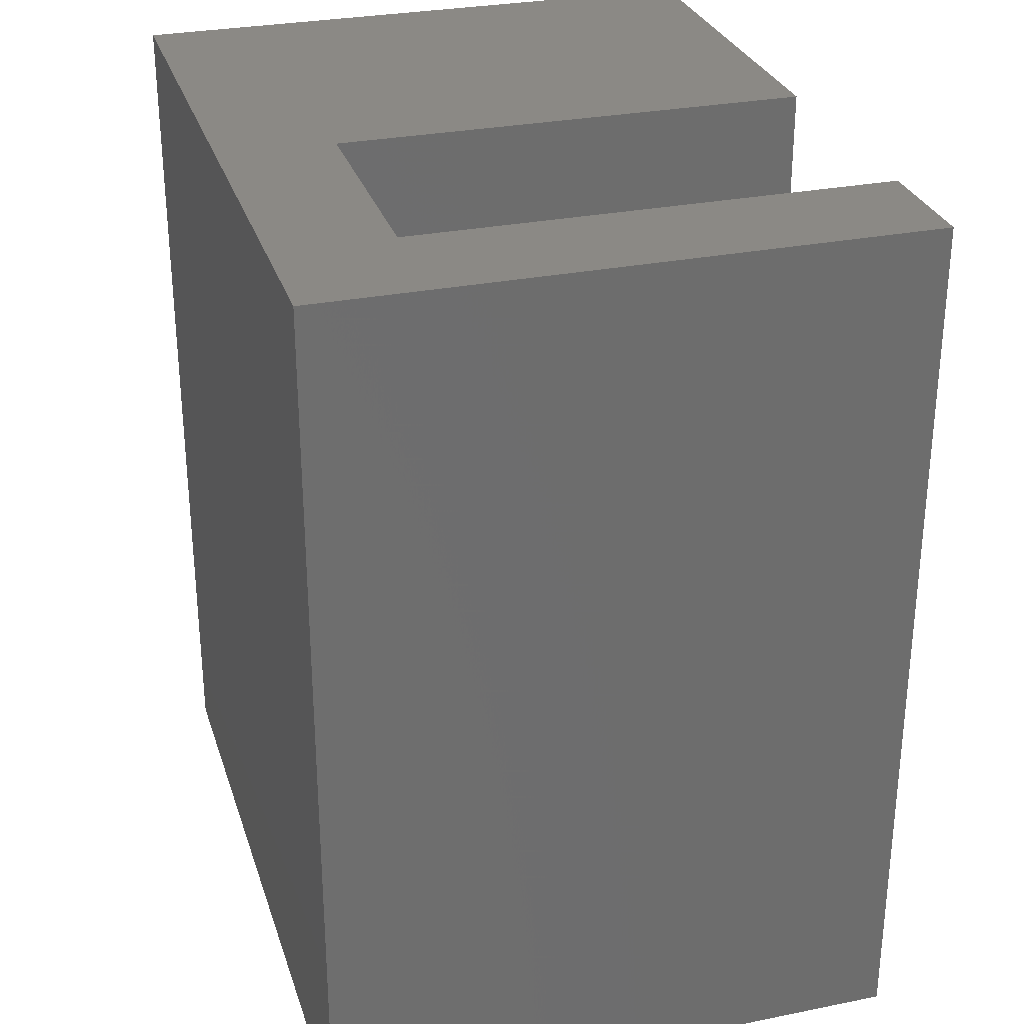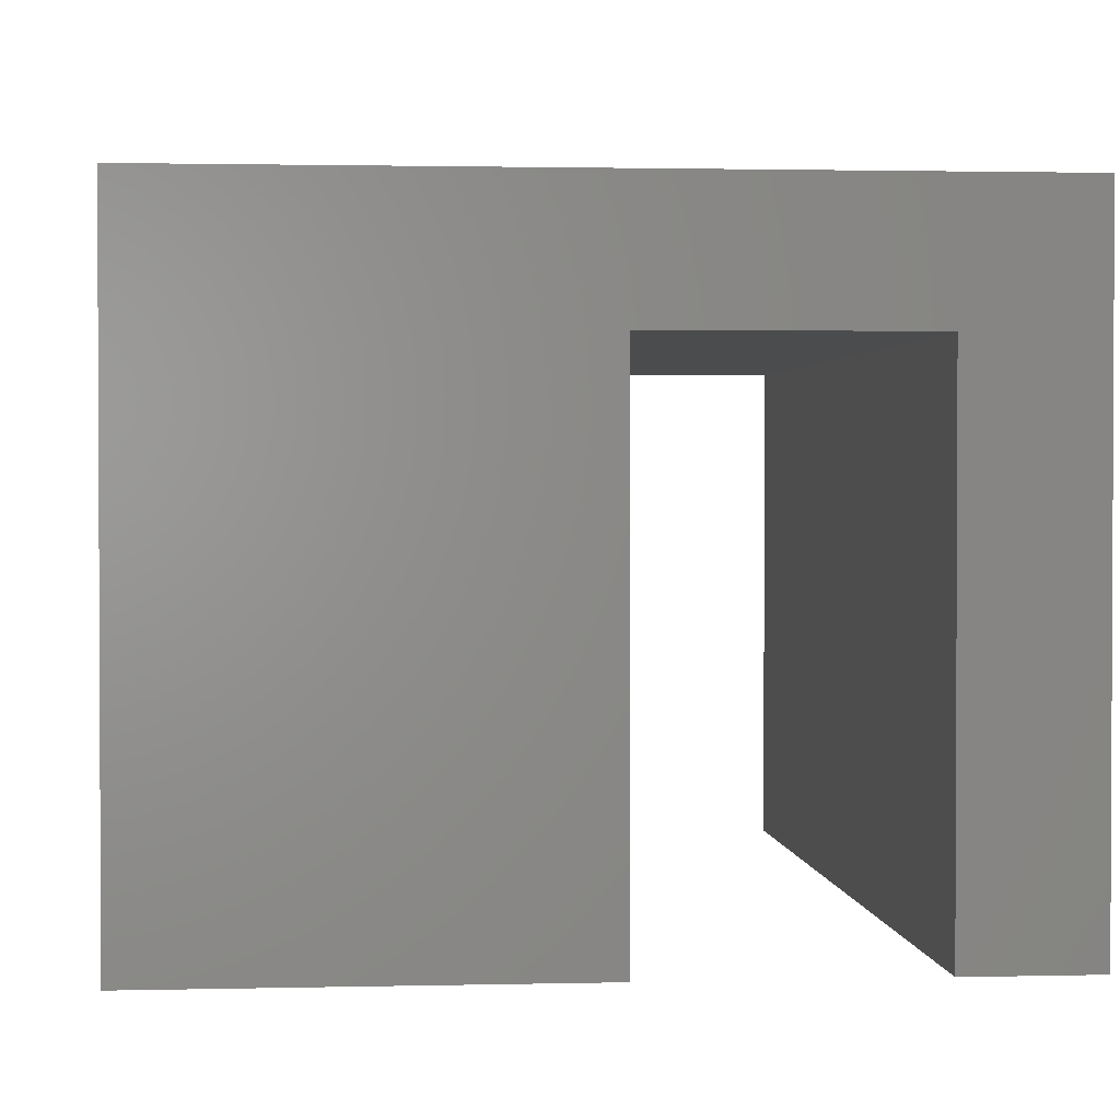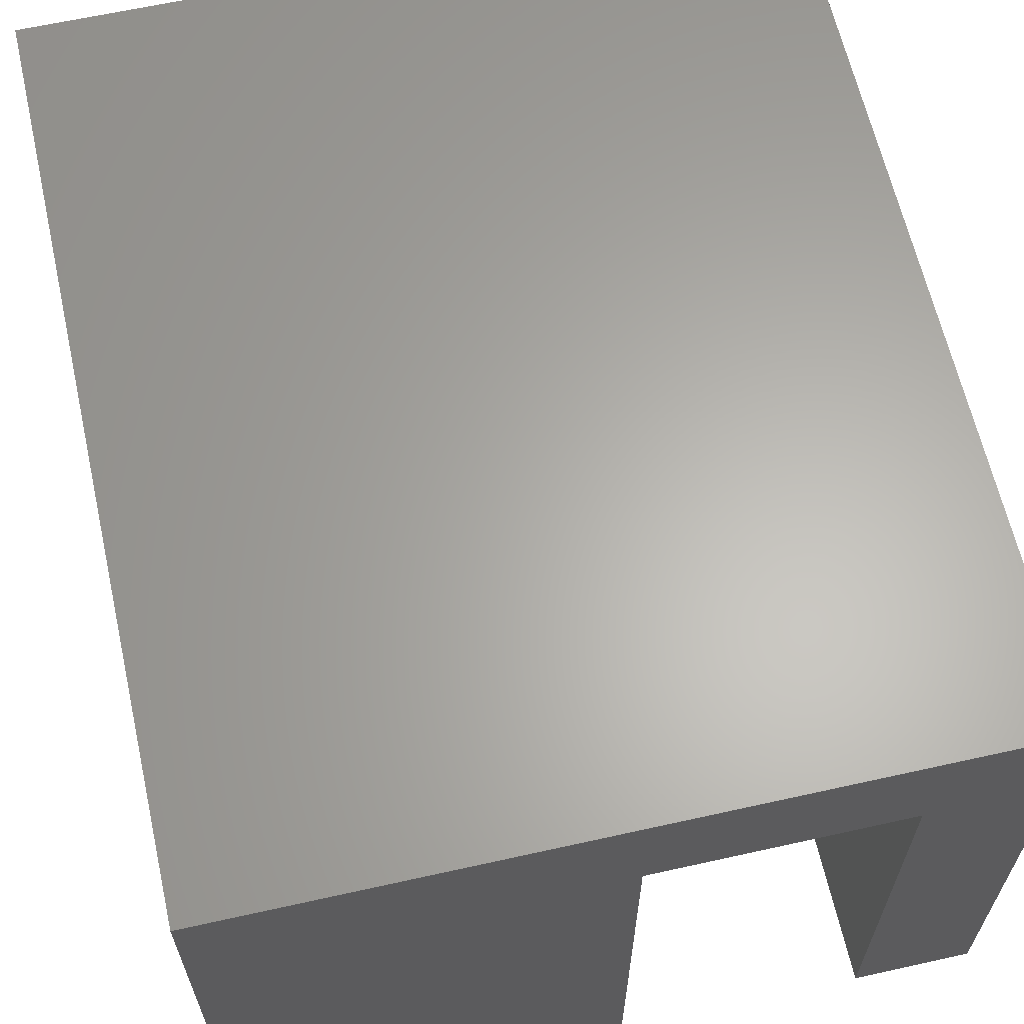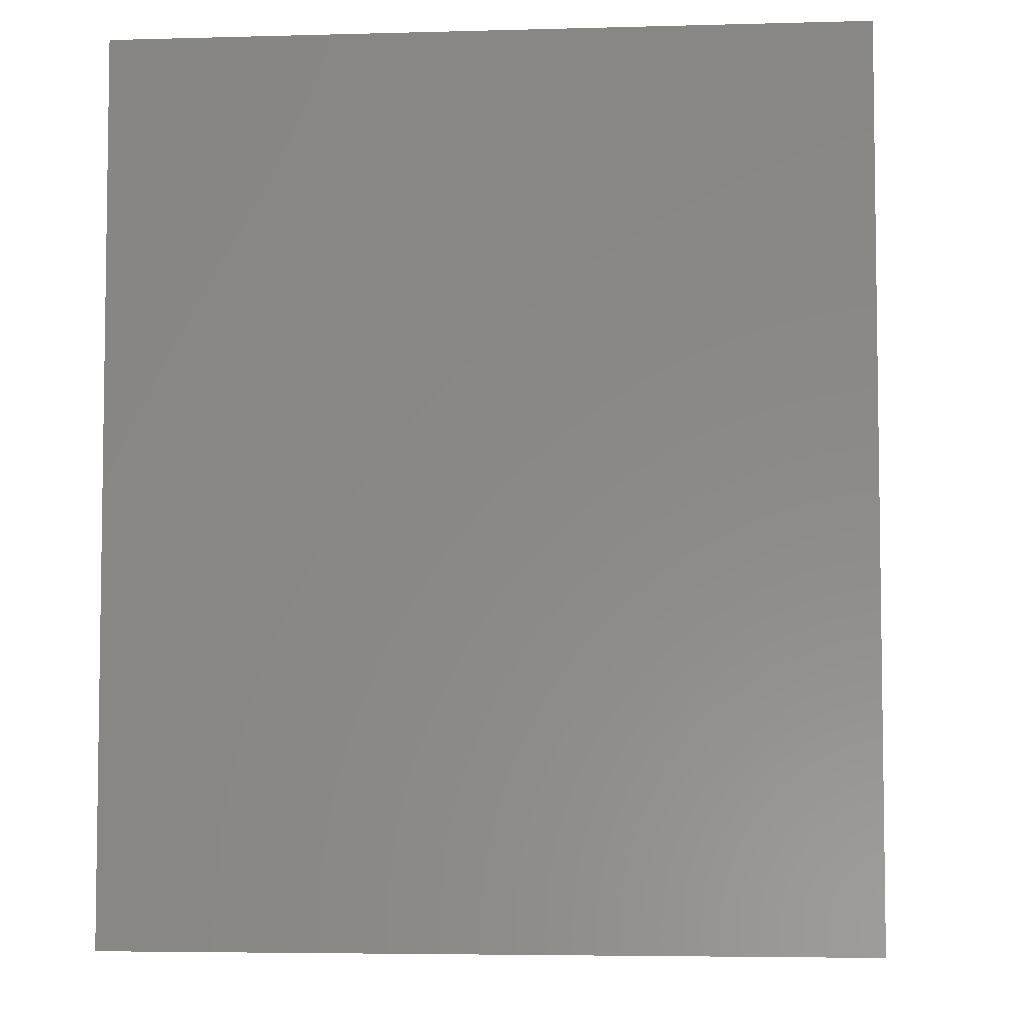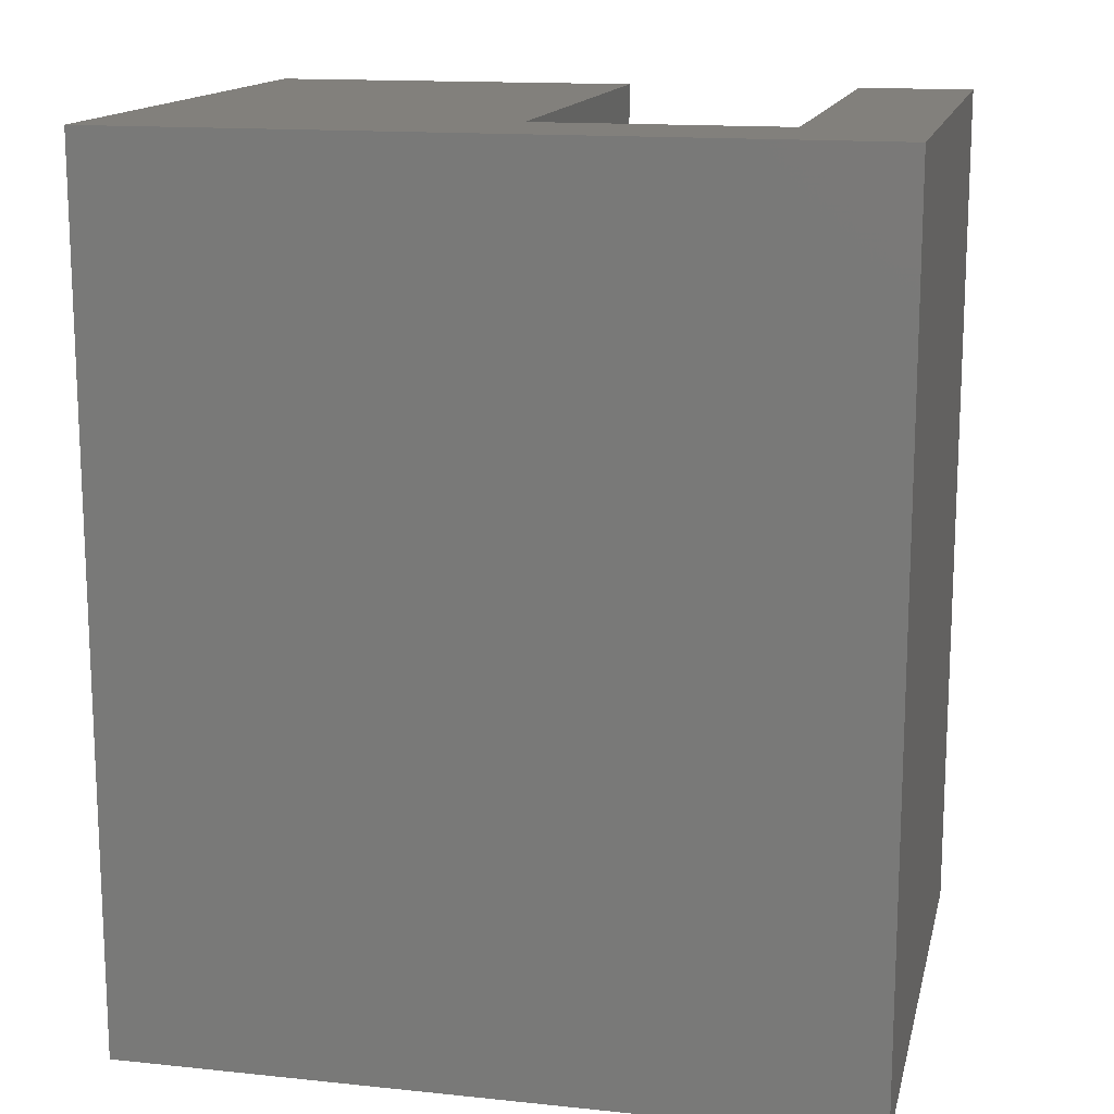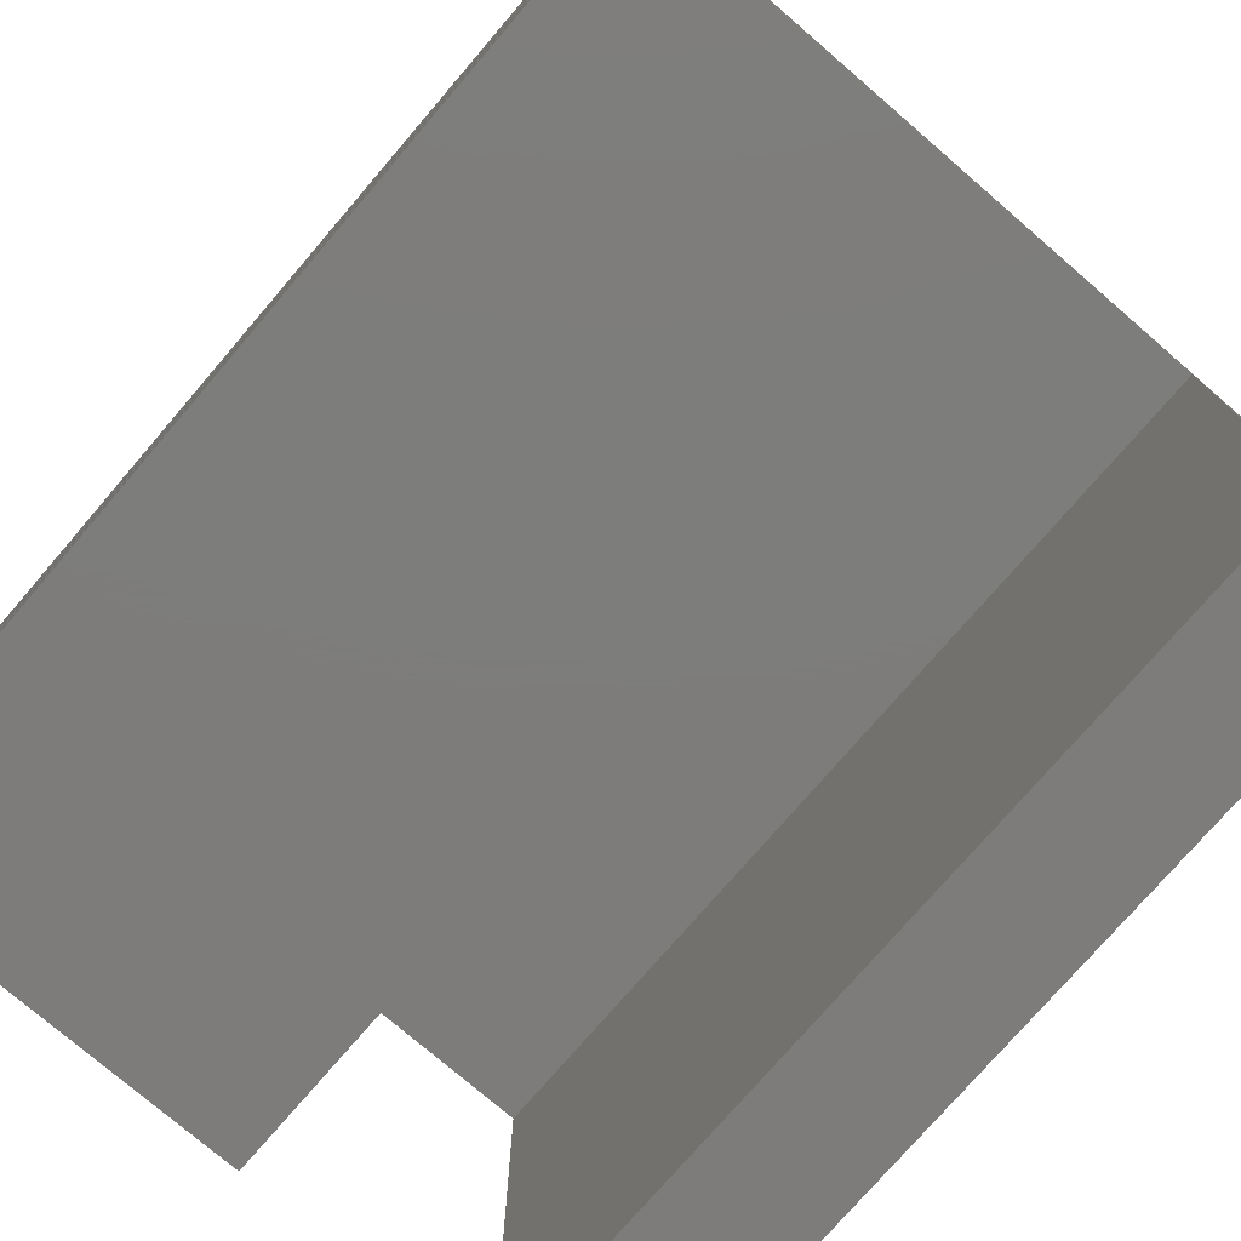
<metadata>
{"format":"stl","ext":"stl","renderer":"f3d","projection":"perspective","resolution":1024,"background":"white","views":[{"elev":29.4,"azim":-106.5,"up":"+Z"},{"elev":1.6,"azim":174.9,"up":"+Y"},{"elev":63.4,"azim":167.3,"up":"+Y"},{"elev":-5.1,"azim":-175.1,"up":"+Z"},{"elev":14.6,"azim":-167.3,"up":"+Z"},{"elev":-76.3,"azim":139.3,"up":"+Y"}]}
</metadata>
<code>
# stl→obj: 74 verts, 144 faces
v 0.125 0.4703 0.6641
v 0.125 0.4141 0.6641
v 0.125 0.4141 0.08594
v 0.125 0.4144 0.08289
v 0.125 0.4153 0.07996
v 0.125 0.4266 0.07061
v 0.125 0.4297 0.07031
v 0.125 0.4167 0.07726
v 0.125 0.4186 0.07489
v 0.125 0.421 0.07295
v 0.125 0.4237 0.0715
v 0.125 0.4703 0.07031
v 0.6172 0.4141 0.6641
v 0.6172 0.4141 0.08594
v 0.6172 0.4297 0.07031
v 0.6172 0.4703 0.07031
v 0.6172 0.1194 0.3203
v 0.6172 0.1194 0.07812
v 0.6172 0.2422 0.07812
v 0.6172 0.2422 0.3203
v 0.6172 0.2422 0.4062
v 0.6172 0.1194 0.4062
v 0.6172 0.1016 0.4062
v 0.6172 0.1016 0.3203
v 0.6172 0.26 0.07812
v 0.6172 0.4237 0.0715
v 0.6172 0.421 0.07295
v 0.6172 0.4186 0.07489
v 0.6172 0.4167 0.07726
v 0.6172 0.4153 0.07996
v 0.6172 0.4144 0.08289
v 0.6172 0.26 0.3203
v 0.6172 0 0.7344
v 0.6172 0 0
v 0.6172 0.1016 0.07812
v 0.6172 0.1016 0.6484
v 0.6172 0.1194 0.6484
v 0.6172 0.4938 0.7344
v 0.6172 0.2422 0.6484
v 0.6172 0.26 0.6484
v 0.6172 0.4703 0.6641
v 0.6172 0.4938 0
v 0.6172 0.4266 0.07061
v 0.6172 0.26 0.4062
v 0.375 0.2422 0.3203
v 0.375 0.2422 0.07812
v 0.375 0.26 0.3203
v 0.375 0.26 0.07812
v 0.375 0.1016 0.07812
v 0.375 0.1116 0.07812
v 0.375 0.1016 0.3203
v 0.375 0.1116 0.3203
v 0.3828 0.1194 0.3203
v 0.3828 0.1194 0.07812
v 0.375 0.2422 0.6484
v 0.375 0.2422 0.4062
v 0.375 0.26 0.6484
v 0.375 0.26 0.4062
v 0.375 0.1016 0.6484
v 0.375 0.1016 0.4062
v 0.375 0.1194 0.6484
v 0.375 0.1194 0.4062
v 0.2988 0.3963 0.7344
v 0.2988 2.776e-17 0.7344
v 0 0.4938 0.7344
v 0.09745 0.3963 0.7344
v 0 0 0.7344
v 0.09745 0 0.7344
v 0.2988 0.3963 0
v 0.09745 0.3963 0
v 0 0.4938 0
v 0.2988 2.776e-17 0
v 0 0 0
v 0.09745 0 0
f 1 2 3
f 3 4 5
f 6 7 5
f 6 5 8
f 6 8 9
f 6 9 10
f 6 10 11
f 7 12 5
f 5 12 1
f 5 1 3
f 2 13 3
f 3 13 14
f 15 16 7
f 7 16 12
f 17 18 19
f 17 19 20
f 17 20 21
f 17 21 22
f 17 22 23
f 17 23 24
f 25 26 27
f 25 27 28
f 25 28 29
f 25 29 30
f 25 30 31
f 25 31 14
f 25 14 32
f 33 34 35
f 33 35 24
f 33 24 23
f 33 23 36
f 33 36 37
f 38 33 37
f 38 37 39
f 38 39 40
f 38 40 13
f 38 13 41
f 38 41 16
f 38 16 42
f 42 16 15
f 42 15 43
f 42 43 26
f 42 26 25
f 42 25 19
f 42 19 18
f 42 18 35
f 42 35 34
f 21 20 44
f 44 20 32
f 44 32 14
f 22 21 37
f 37 21 39
f 44 14 40
f 40 14 13
f 28 8 29
f 29 8 5
f 29 5 30
f 30 5 4
f 30 4 31
f 31 4 3
f 31 3 14
f 8 28 9
f 9 28 27
f 9 27 10
f 10 27 26
f 10 26 11
f 11 26 43
f 11 43 6
f 6 43 15
f 6 15 7
f 41 13 1
f 1 13 2
f 12 16 1
f 1 16 41
f 20 19 45
f 45 19 46
f 32 20 47
f 47 20 45
f 25 32 48
f 48 32 47
f 19 25 46
f 46 25 48
f 46 48 45
f 45 48 47
f 49 50 51
f 51 50 52
f 17 24 53
f 53 24 51
f 53 51 52
f 18 17 54
f 54 17 53
f 35 18 49
f 49 18 54
f 49 54 50
f 50 54 52
f 52 54 53
f 24 35 51
f 51 35 49
f 39 21 55
f 55 21 56
f 40 39 57
f 57 39 55
f 44 40 58
f 58 40 57
f 21 44 56
f 56 44 58
f 56 58 55
f 55 58 57
f 36 23 59
f 59 23 60
f 37 36 61
f 61 36 59
f 22 37 62
f 62 37 61
f 23 22 60
f 60 22 62
f 60 62 59
f 59 62 61
f 63 64 33
f 63 33 38
f 63 38 65
f 63 65 66
f 67 68 65
f 65 68 66
f 69 70 71
f 69 71 42
f 69 42 34
f 69 34 72
f 73 71 74
f 74 71 70
f 71 73 65
f 65 73 67
f 42 71 38
f 38 71 65
f 72 34 64
f 64 34 33
f 69 72 63
f 63 72 64
f 70 69 66
f 66 69 63
f 74 70 68
f 68 70 66
f 73 74 67
f 67 74 68

</code>
